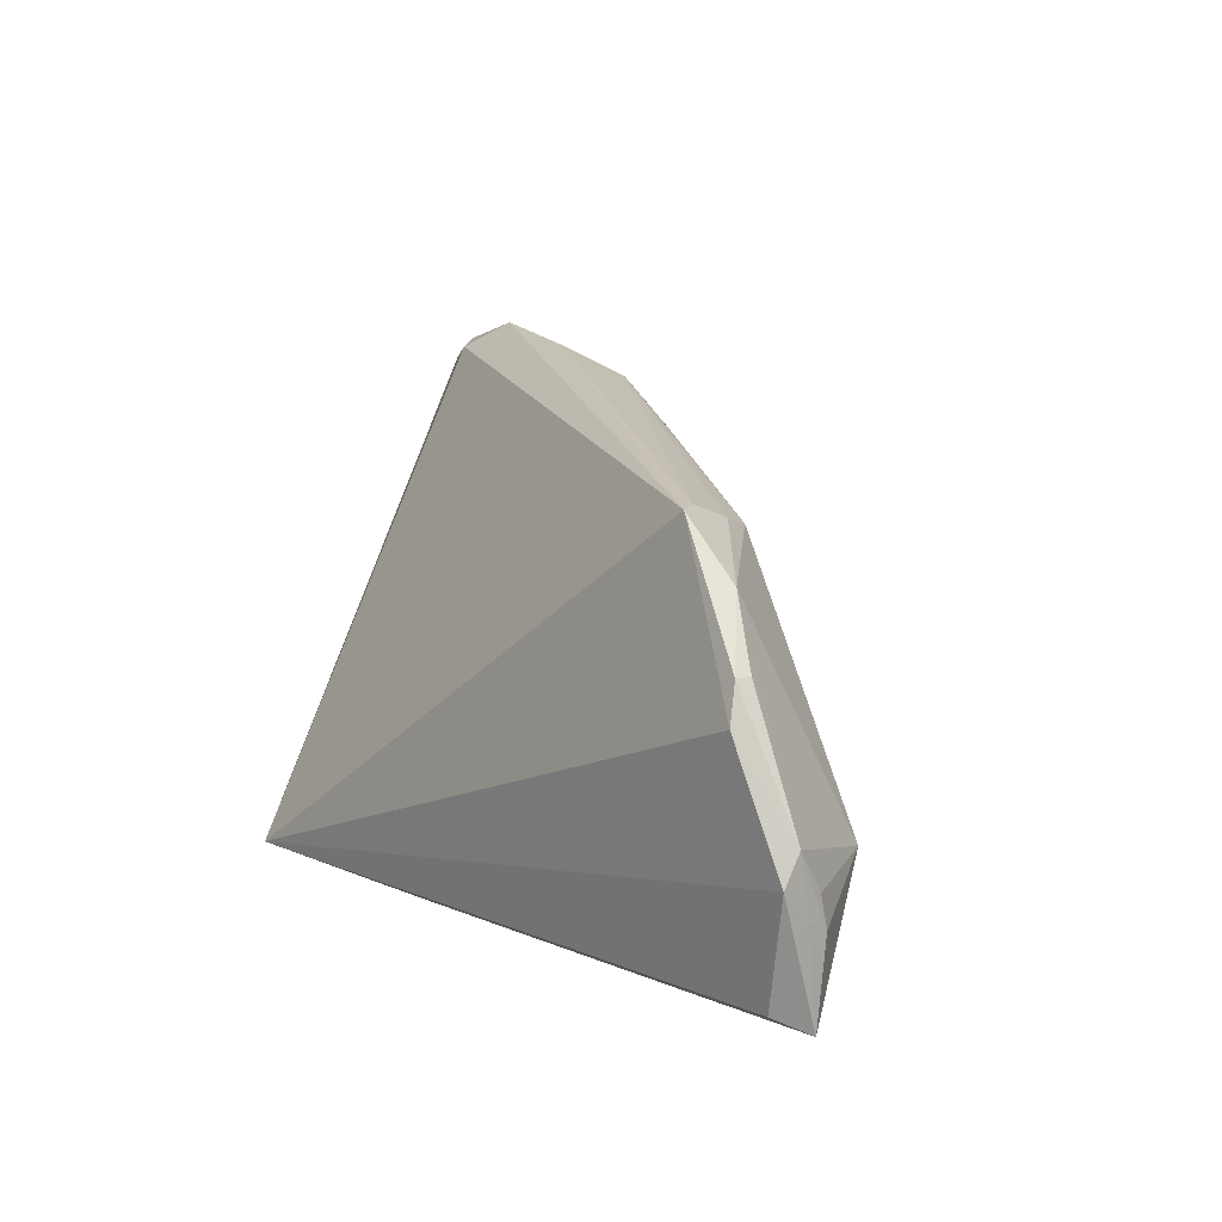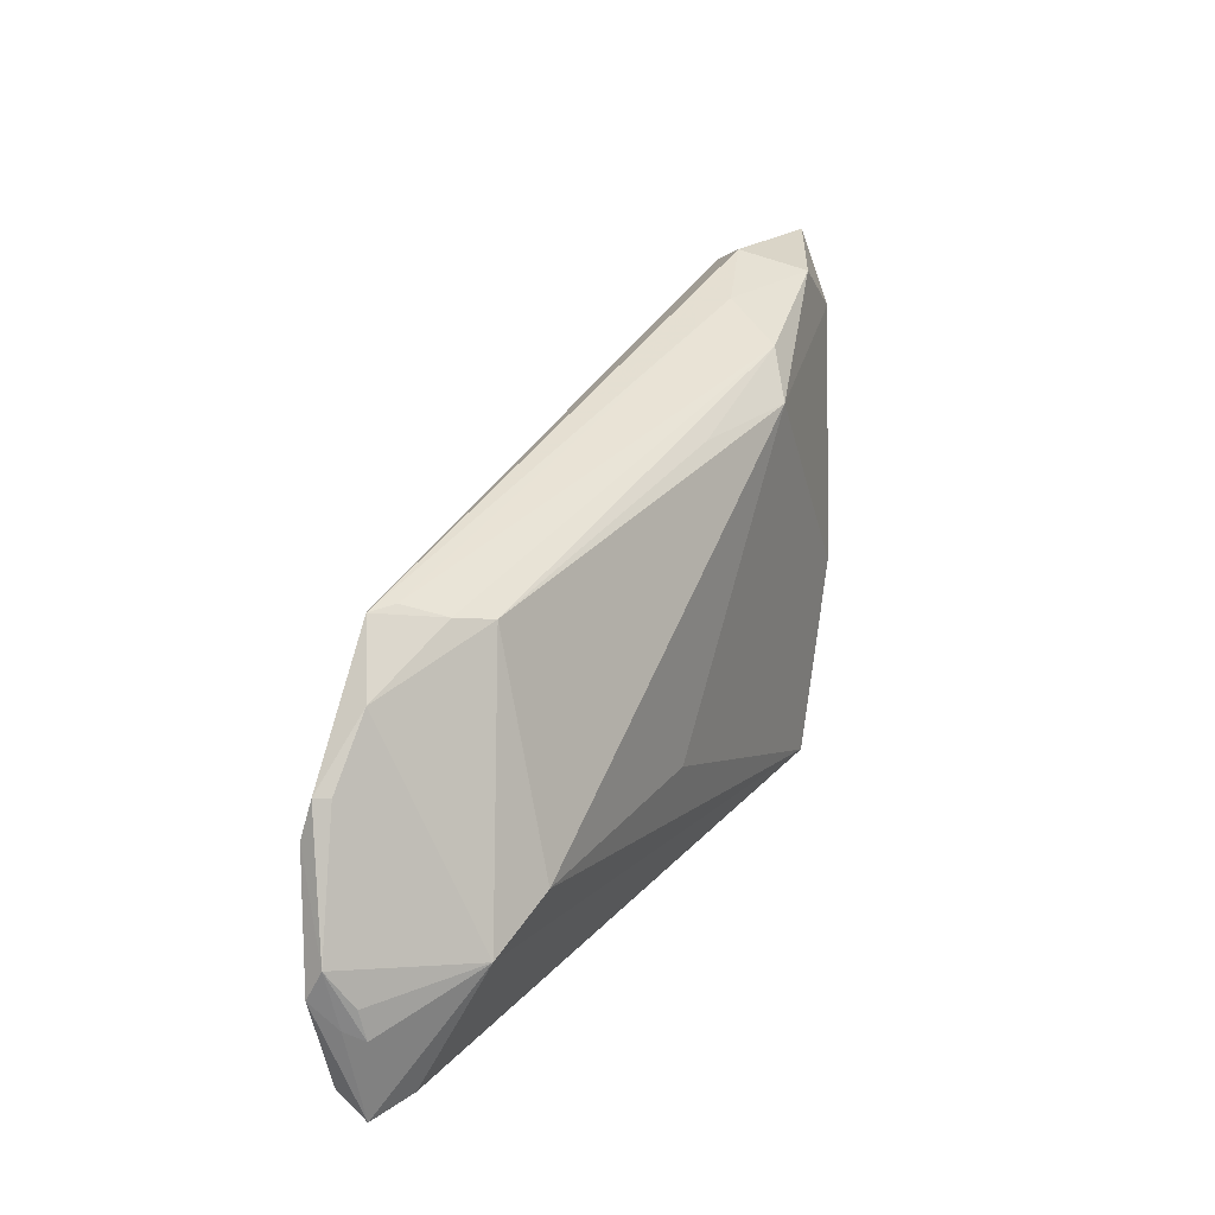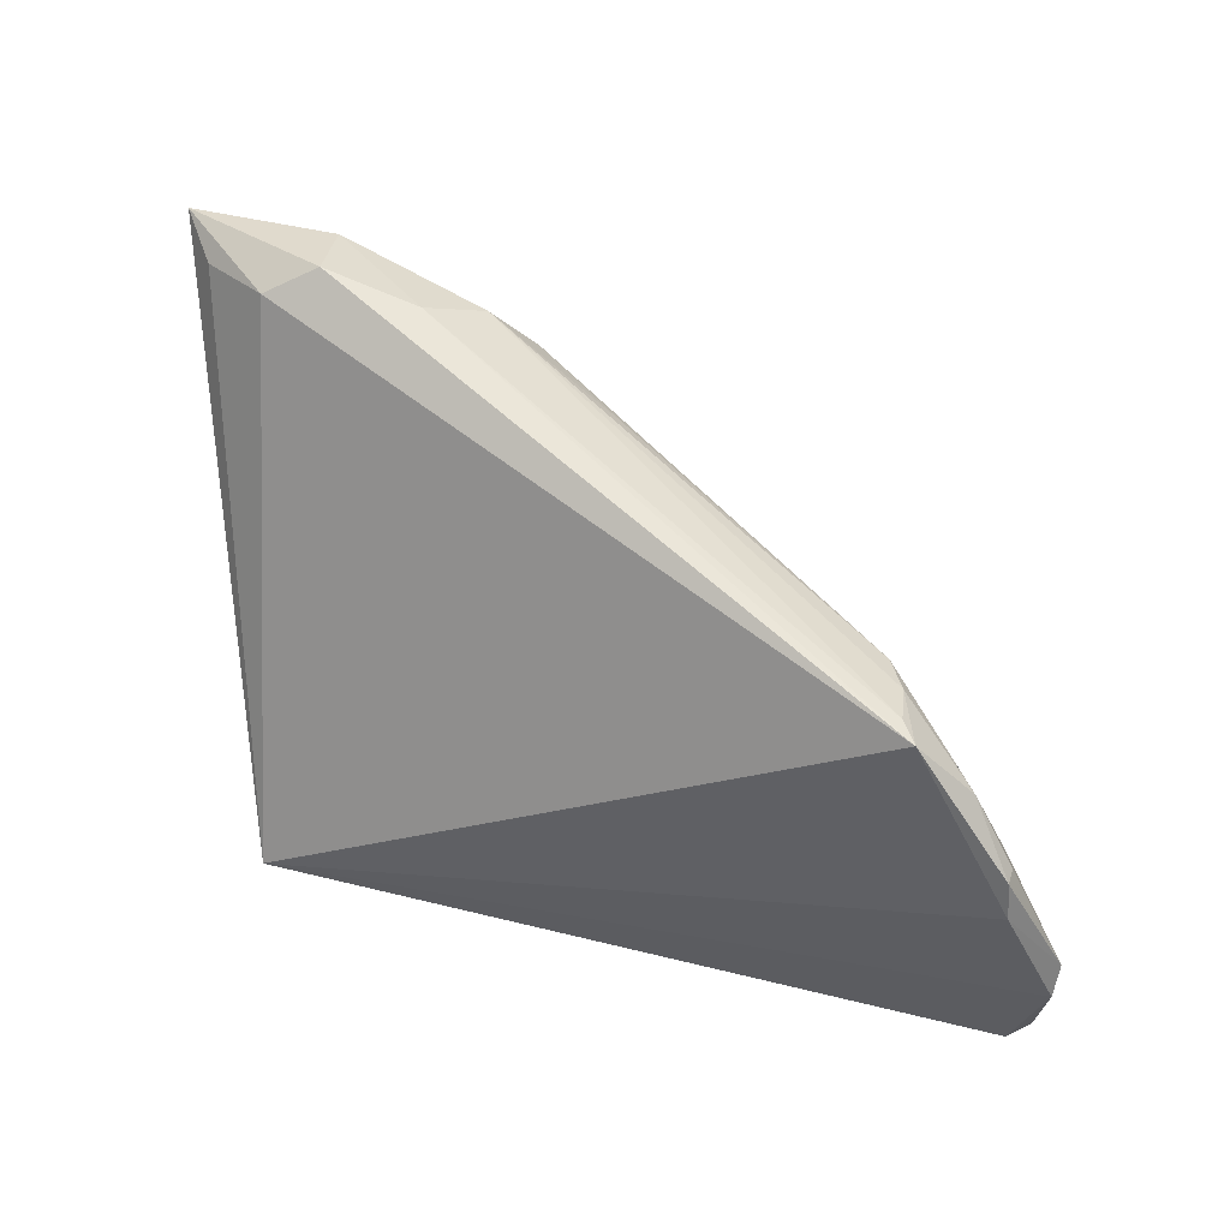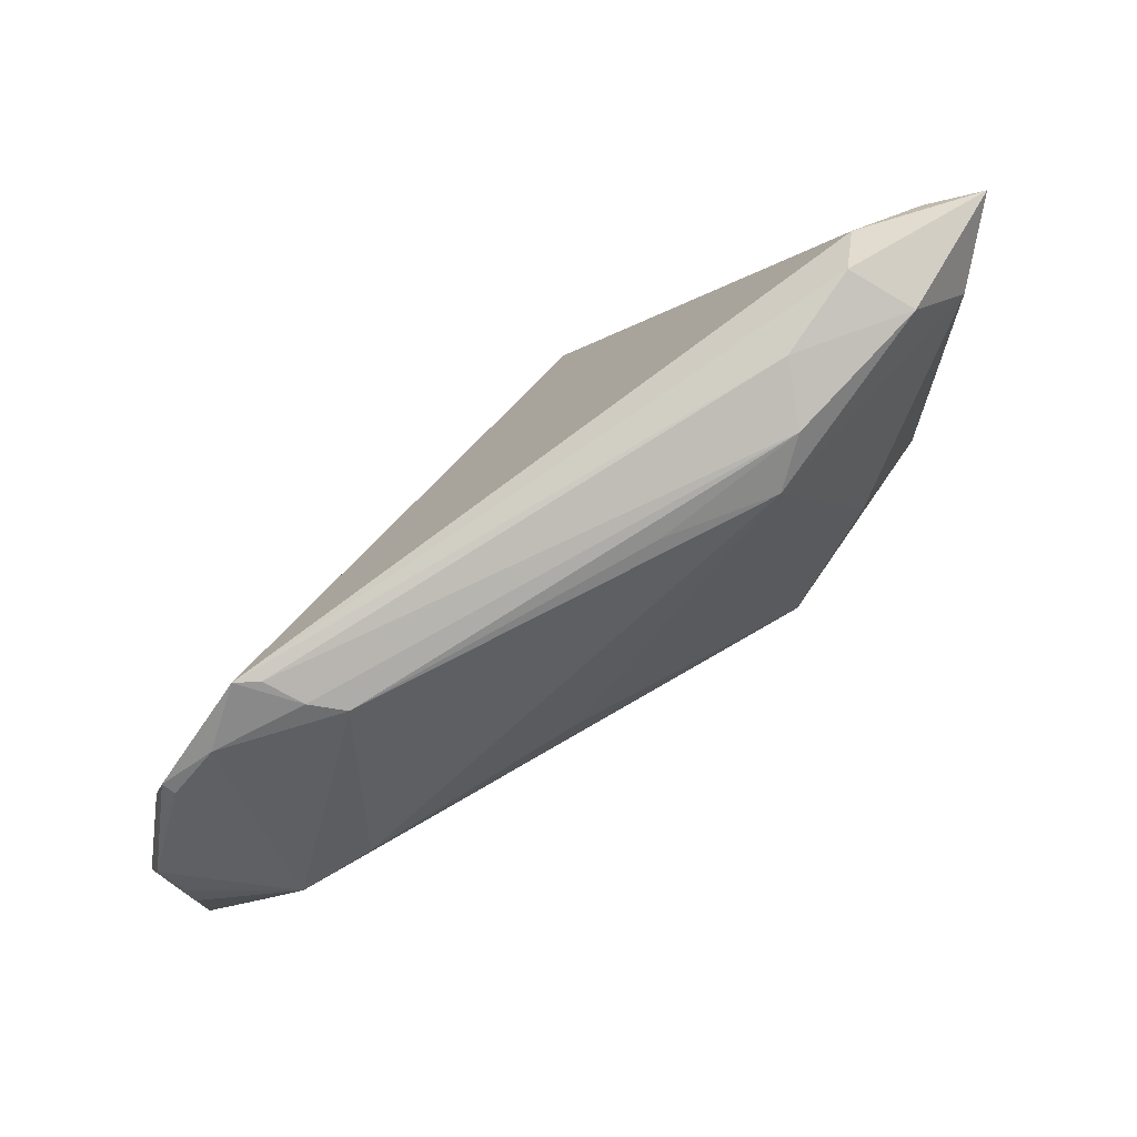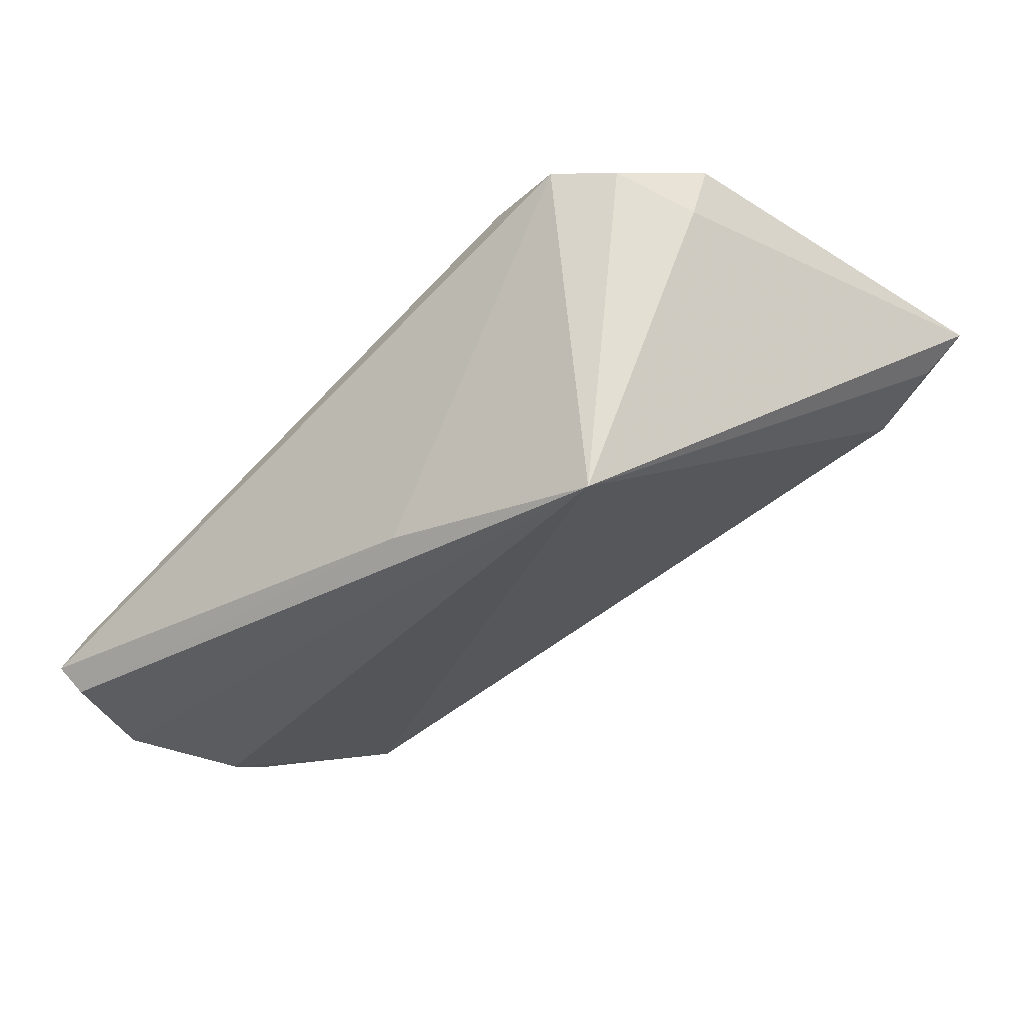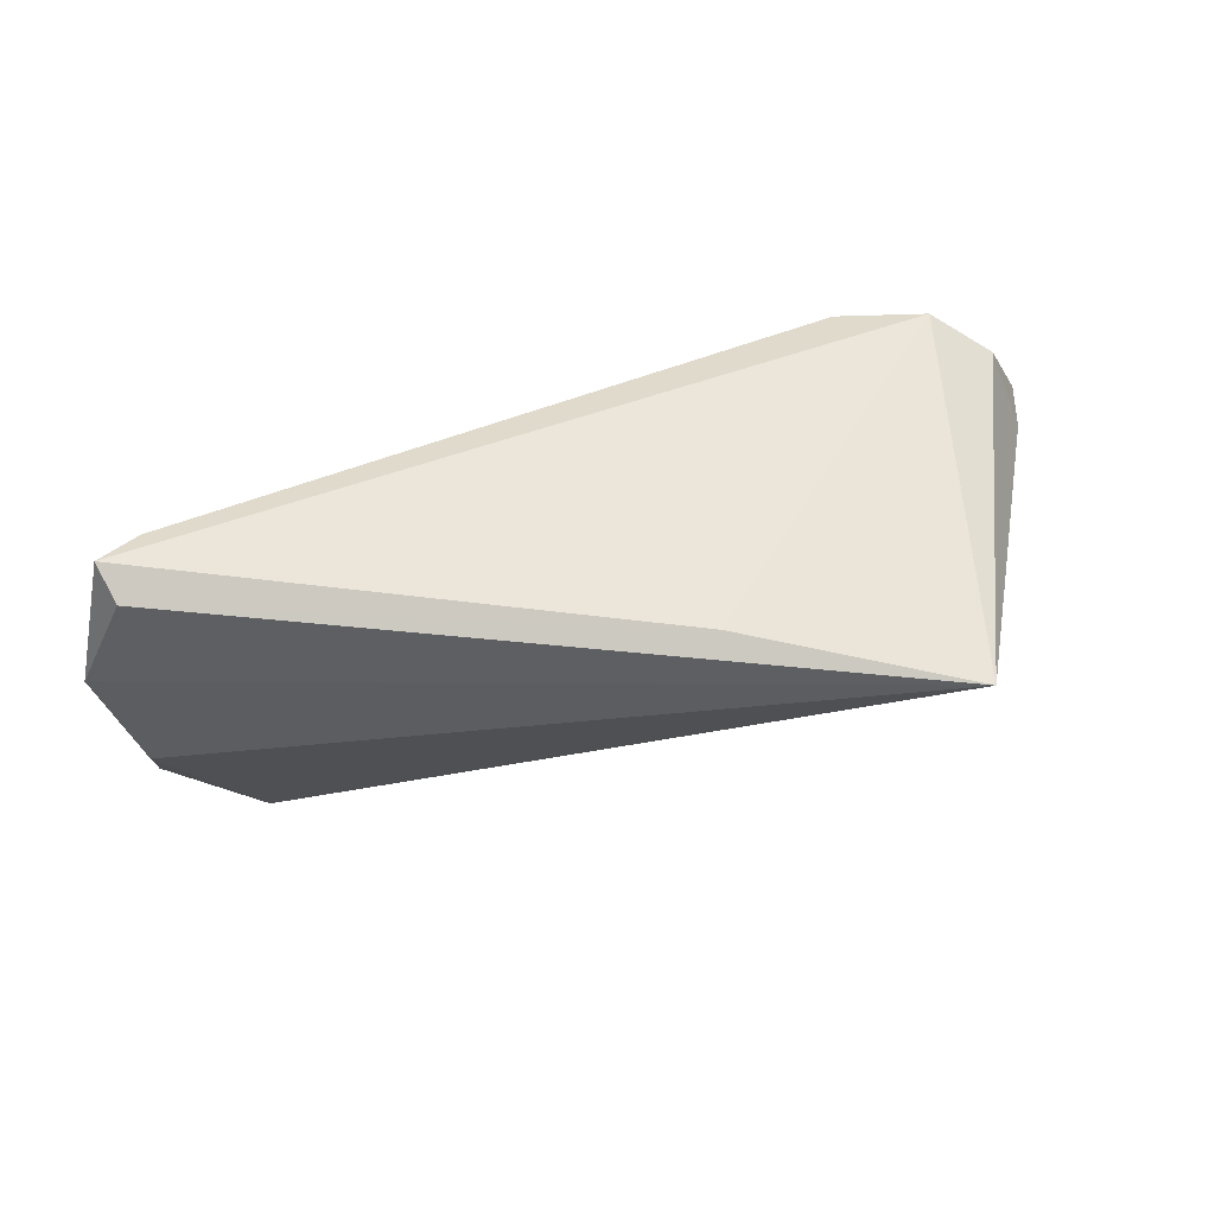
<metadata>
{"format":"obj","ext":"obj","renderer":"f3d","projection":"perspective","resolution":1024,"background":"white","views":[{"elev":8.6,"azim":-127.6,"up":"+Y"},{"elev":25.1,"azim":-84.7,"up":"+Y"},{"elev":50.2,"azim":-162.8,"up":"+Y"},{"elev":69.1,"azim":-56.0,"up":"+Y"},{"elev":-31.6,"azim":39.6,"up":"+Z"},{"elev":-32.0,"azim":-7.7,"up":"+Z"}]}
</metadata>
<code>
v -0.05506 -0.02209 -0.01547
v 0.03392 0.03154 0.01015
v 0.001347 -0.02209 -0.01798
v -0.05278 -0.0203 -0.0188
v -0.03726 0.02078 -0.01428
v 0.04563 0.03203 0.01941
v -0.05571 -0.009608 -0.01572
v -0.04977 0.007877 -0.01829
v -0.05572 -0.01292 -0.01499
v -0.0486 -0.008736 -0.004826
v 0.01784 0.03217 0.01238
v -0.002997 0.02386 0.01108
v 0.02964 0.03183 0.02038
v 0.007916 0.02412 0.0186
v 0.02097 0.0008898 0.02388
v -0.045 0.0145 -0.0159
v -0.01669 -0.005742 0.009981
v 0.03088 -0.01932 0.01934
v -0.03904 0.02059 -0.01677
v 0.03557 -0.01143 0.01627
v 0.02369 -0.02209 0.02131
v 0.02705 -0.02094 -0.02116
v -0.05589 -0.01183 -0.01723
v -0.0561 -0.008705 -0.02017
v -0.04128 -0.005385 -0.0005609
v 0.03621 -0.009428 0.02298
v -0.03643 0.0192 -0.009644
v 0.02837 0.03442 0.01267
v 0.04154 0.02993 0.01435
v -0.04977 0.007859 -0.02007
v 0.03752 0.02537 0.0227
v -0.05041 0.003859 -0.02116
v 0.01425 -0.01992 0.02168
v -0.05145 -0.02117 -0.0117
v -0.03433 0.01822 -0.005808
v -0.05627 -0.005437 -0.01853
v 0.01278 0.02872 0.01728
f 22 19 2
f 32 19 22
f 6 22 29
f 29 2 6
f 22 2 29
f 22 3 4
f 4 3 1
f 6 2 28
f 28 2 19
f 6 28 13
f 20 18 22
f 26 18 20
f 20 22 6
f 6 26 20
f 21 26 33
f 21 18 26
f 1 3 21
f 22 18 21
f 21 3 22
f 19 32 30
f 30 32 36
f 36 8 30
f 24 32 22
f 22 4 24
f 36 32 24
f 24 4 1
f 34 21 33
f 1 21 34
f 33 26 15
f 19 30 16
f 16 30 8
f 16 8 36
f 36 24 23
f 23 24 1
f 31 26 6
f 31 15 26
f 6 13 31
f 27 5 19
f 19 16 27
f 27 16 35
f 35 37 27
f 27 37 5
f 10 16 36
f 35 16 10
f 10 34 33
f 1 34 10
f 5 37 11
f 11 28 19
f 19 5 11
f 11 13 28
f 11 37 13
f 35 10 25
f 25 10 33
f 36 23 9
f 9 23 1
f 1 10 9
f 12 37 35
f 13 37 14
f 37 12 14
f 14 31 13
f 15 31 14
f 35 25 14
f 14 12 35
f 7 10 36
f 36 9 7
f 7 9 10
f 33 15 17
f 15 14 17
f 17 25 33
f 17 14 25

</code>
